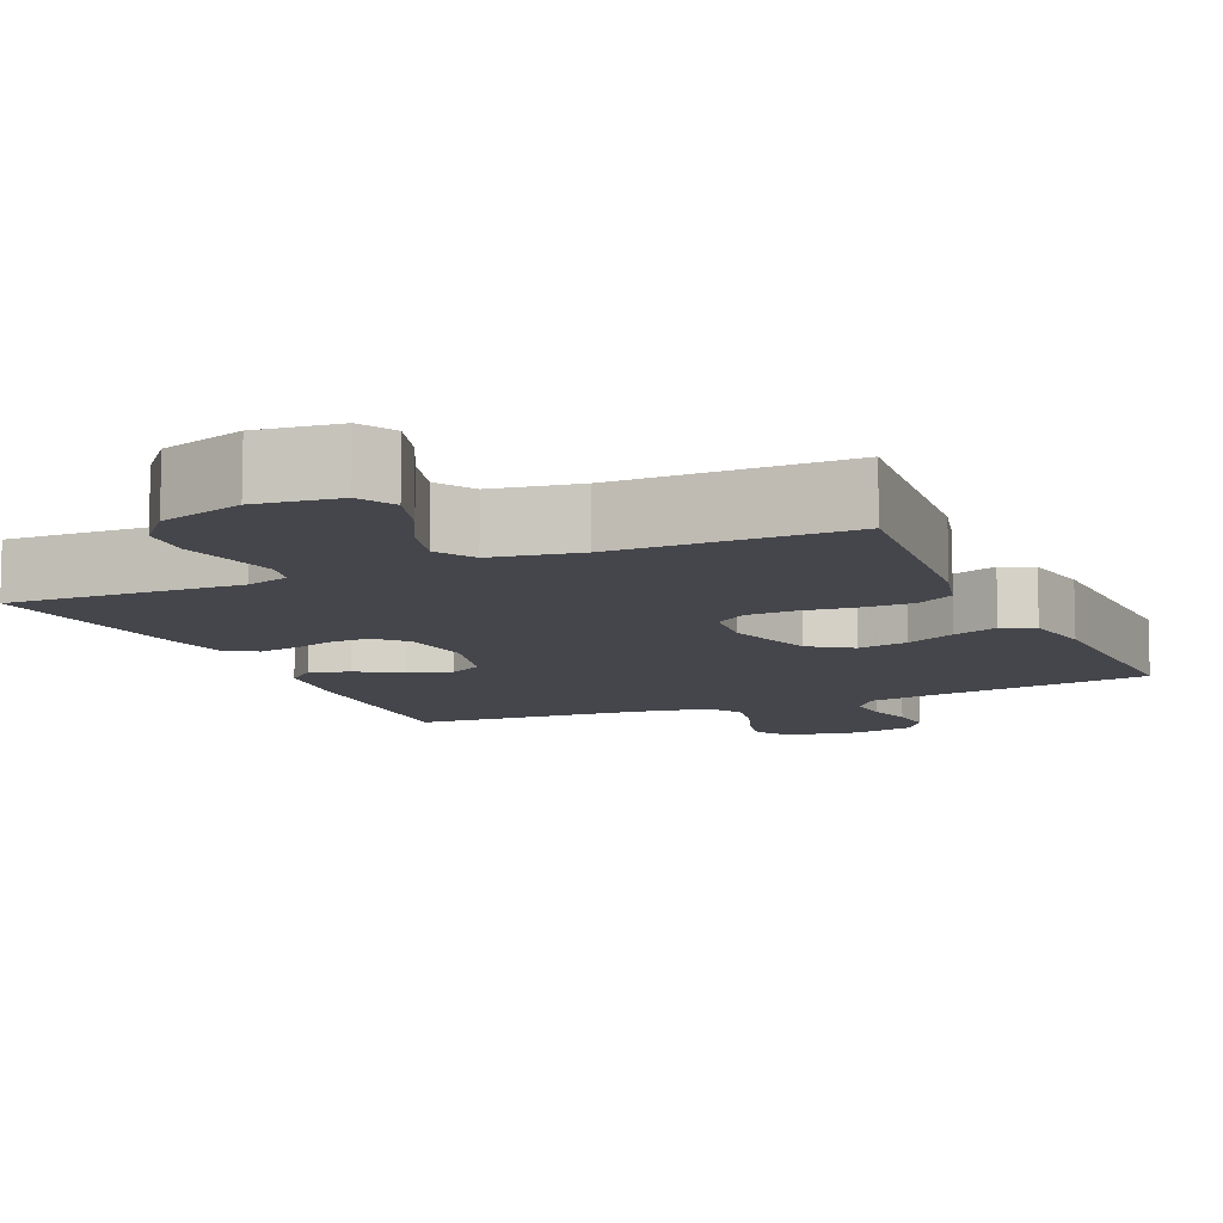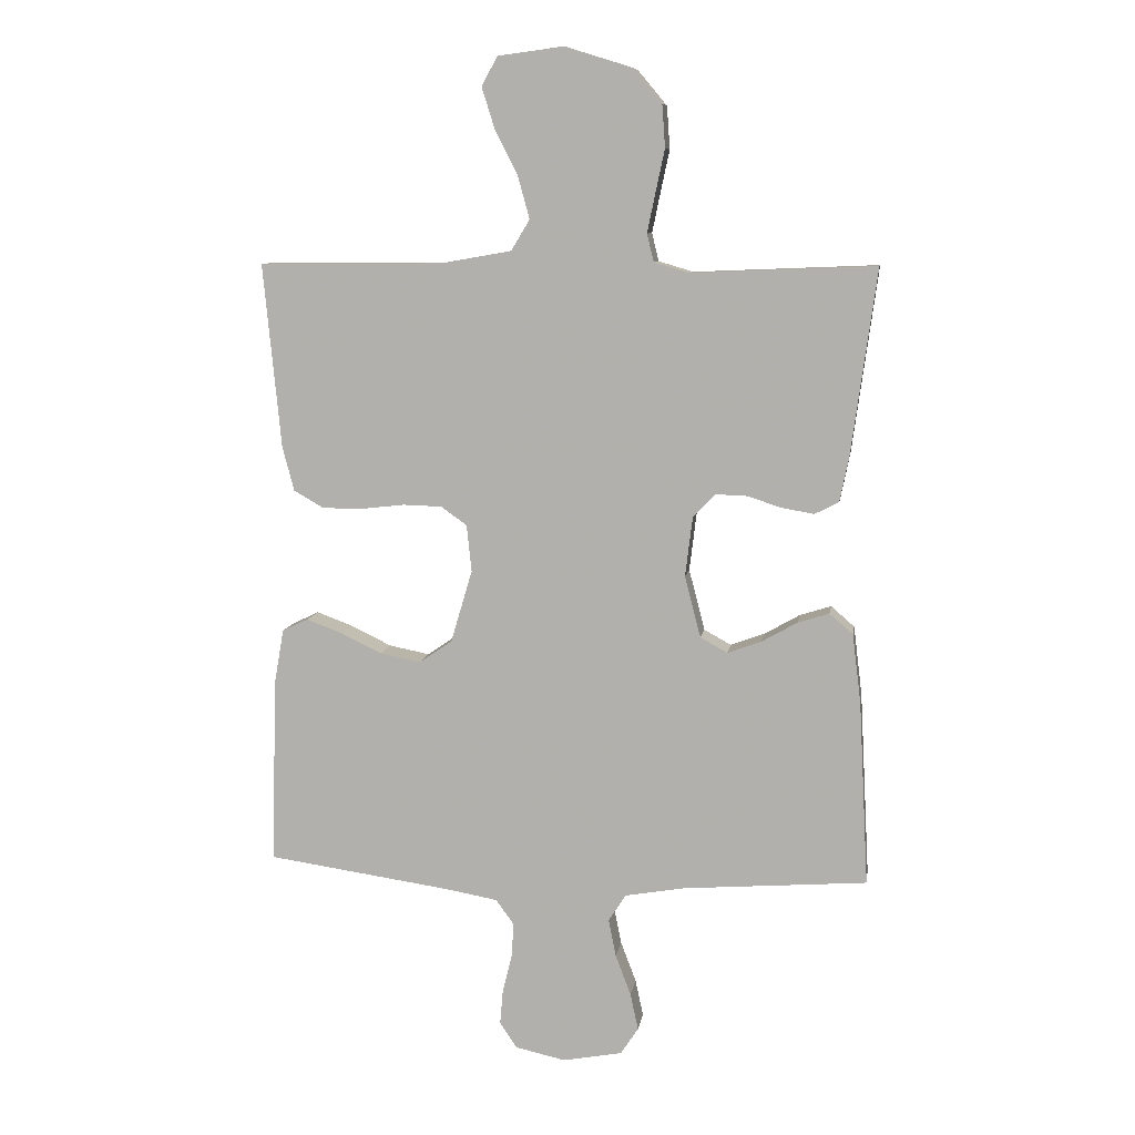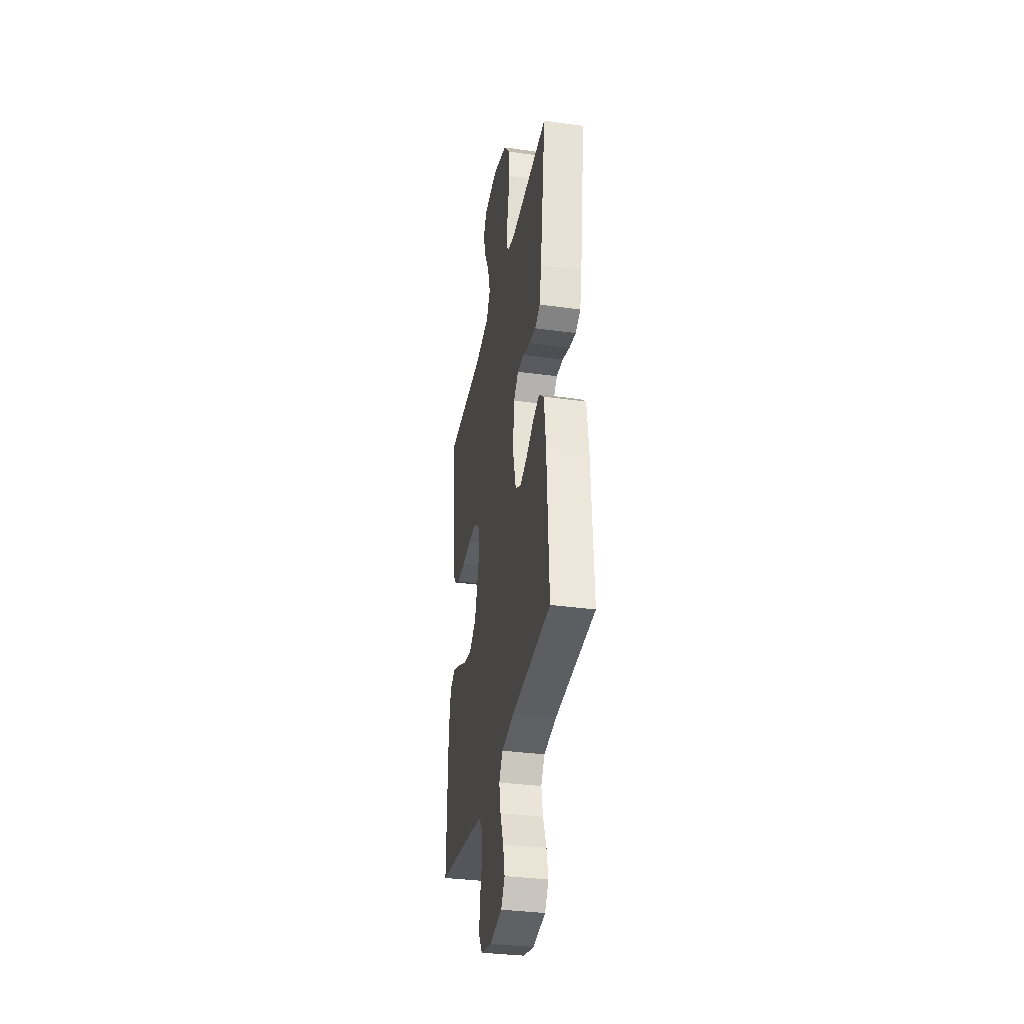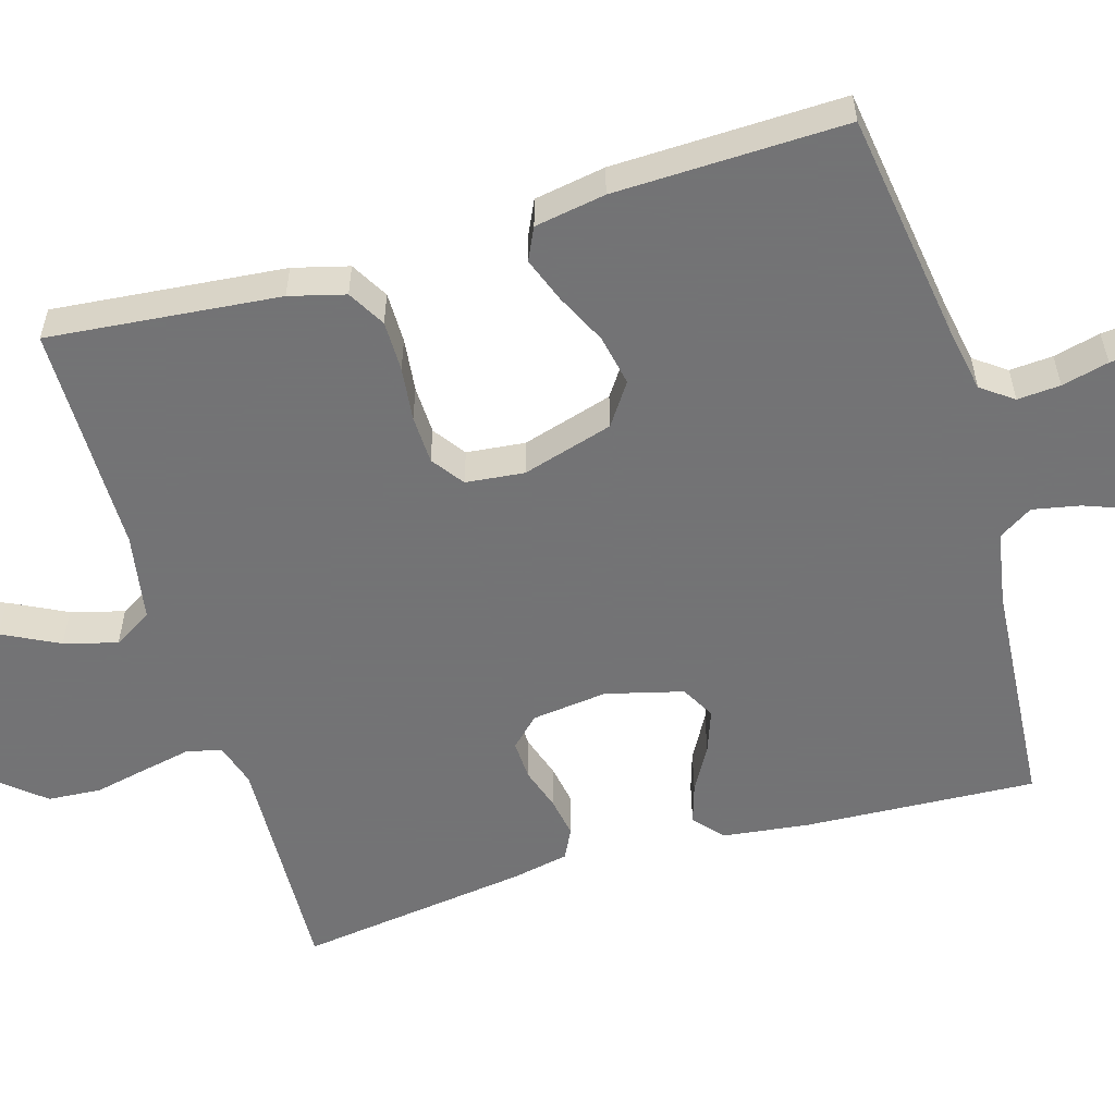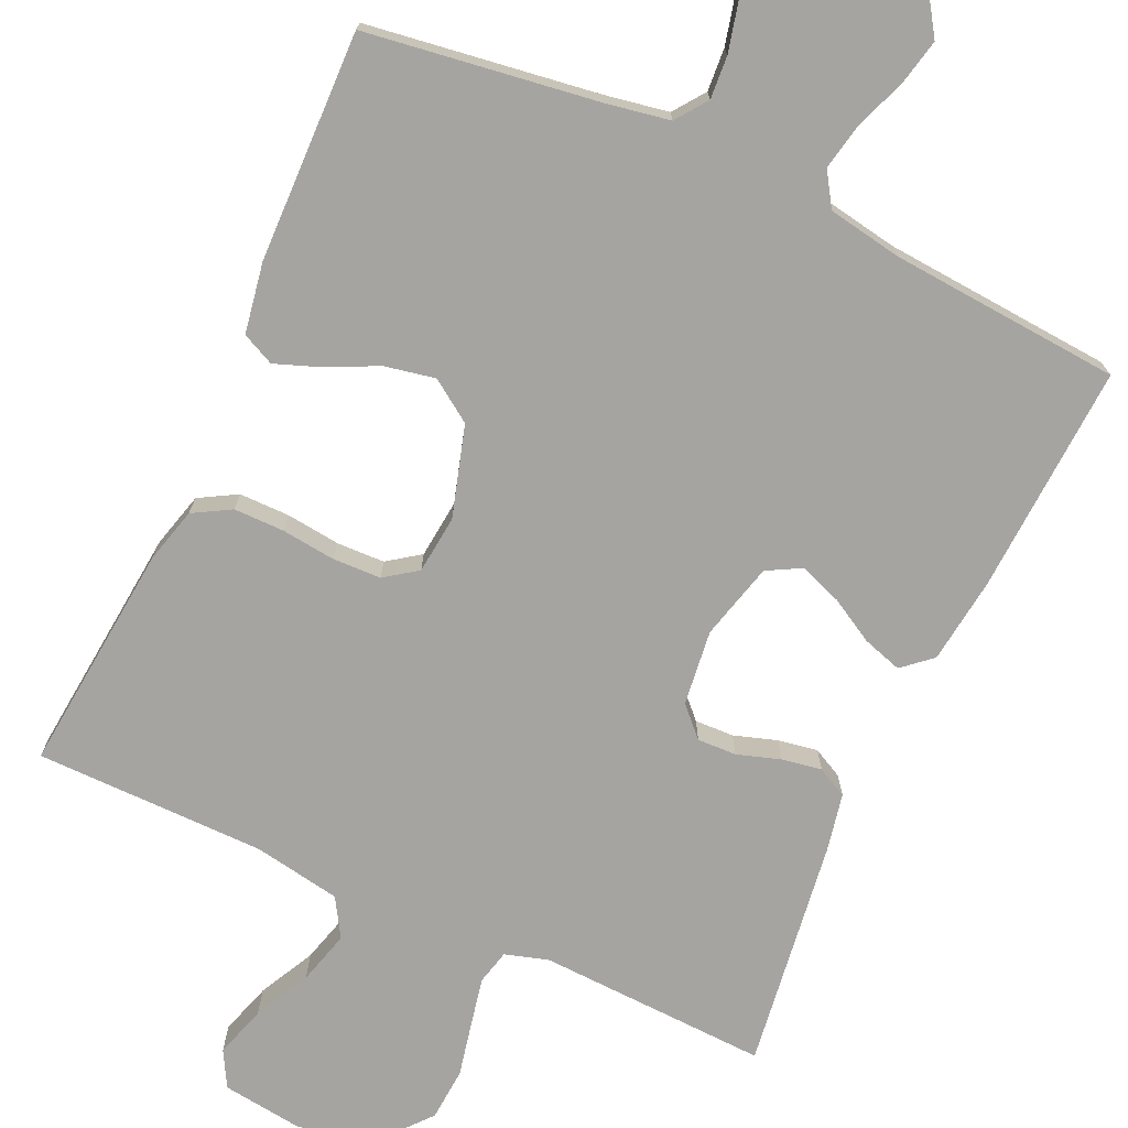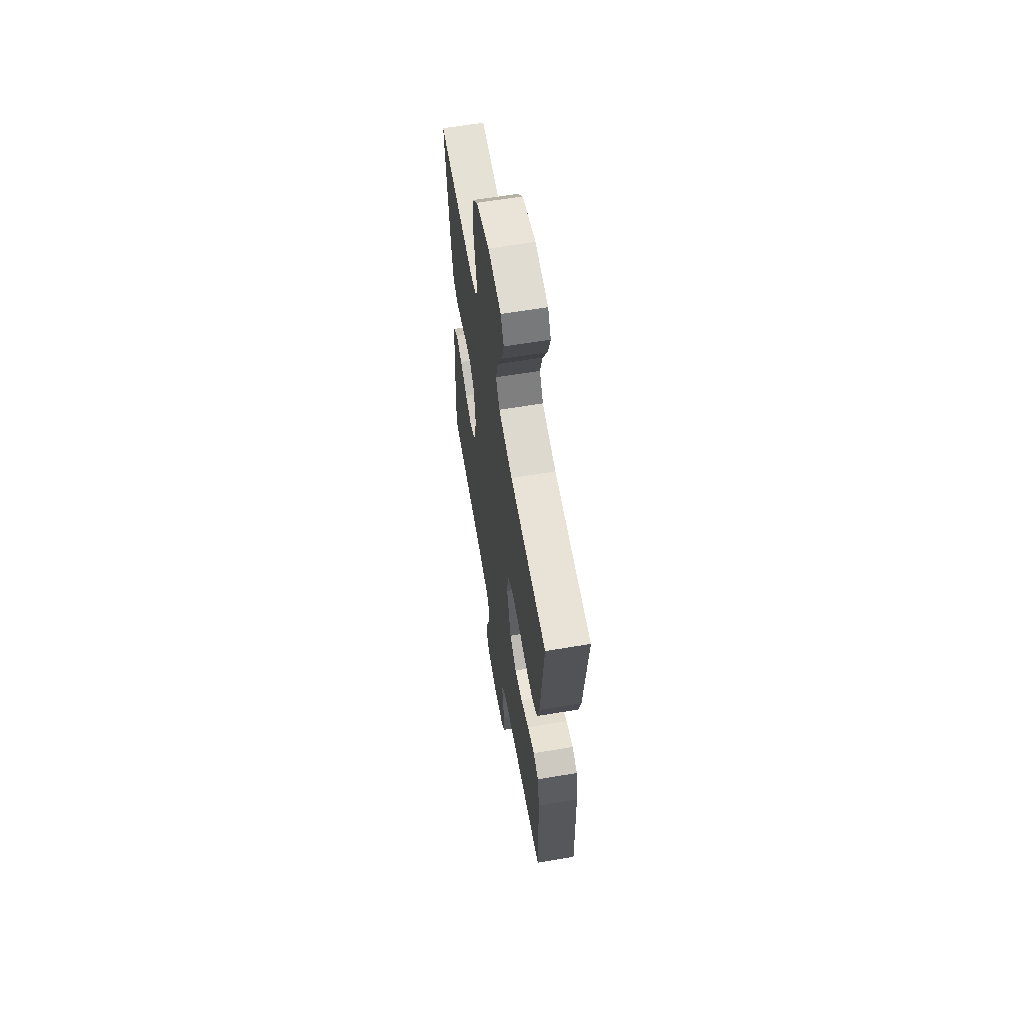
<metadata>
{"format":"obj","ext":"obj","renderer":"f3d","projection":"perspective","resolution":1024,"background":"white","views":[{"elev":-10.0,"azim":24.0,"up":"+Y"},{"elev":8.9,"azim":-171.3,"up":"+Z"},{"elev":-34.1,"azim":-100.5,"up":"+Z"},{"elev":-56.0,"azim":106.5,"up":"+Y"},{"elev":-73.2,"azim":155.4,"up":"+Y"},{"elev":62.1,"azim":80.3,"up":"+Z"}]}
</metadata>
<code>
v 0.5 0.07 0.5
v 0.471 0.07 0.2
v 0.452 0.07 0.128
v 0.403 0.07 0.1
v 0.337 0.07 0.1
v 0.267 0.07 0.108
v 0.204 0.07 0.106
v 0.162 0.07 0.076
v 0.154 0.07 0
v 0.189 0.07 -0.118
v 0.243 0.07 -0.155
v 0.309 0.07 -0.142
v 0.375 0.07 -0.11
v 0.434 0.07 -0.088
v 0.476 0.07 -0.108
v 0.492 0.07 -0.2
v 0.5 0.07 -0.5
v 0.2 0.07 -0.543
v 0.116 0.07 -0.558
v 0.086 0.07 -0.599
v 0.09 0.07 -0.655
v 0.105 0.07 -0.716
v 0.11 0.07 -0.773
v 0.082 0.07 -0.815
v 0 0.07 -0.833
v -0.096 0.07 -0.815
v -0.125 0.07 -0.771
v -0.112 0.07 -0.711
v -0.087 0.07 -0.645
v -0.075 0.07 -0.584
v -0.103 0.07 -0.54
v -0.2 0.07 -0.523
v -0.5 0.07 -0.5
v -0.484 0.07 -0.2
v -0.47 0.07 -0.088
v -0.432 0.07 -0.055
v -0.381 0.07 -0.071
v -0.323 0.07 -0.104
v -0.268 0.07 -0.124
v -0.224 0.07 -0.1
v -0.198 0.07 0
v -0.21 0.07 0.098
v -0.246 0.07 0.135
v -0.297 0.07 0.133
v -0.353 0.07 0.115
v -0.405 0.07 0.106
v -0.444 0.07 0.126
v -0.459 0.07 0.2
v -0.5 0.07 0.5
v -0.2 0.07 0.488
v -0.144 0.07 0.505
v -0.133 0.07 0.55
v -0.146 0.07 0.613
v -0.161 0.07 0.683
v -0.156 0.07 0.752
v -0.109 0.07 0.808
v 0 0.07 0.842
v 0.107 0.07 0.828
v 0.133 0.07 0.781
v 0.112 0.07 0.714
v 0.075 0.07 0.641
v 0.056 0.07 0.572
v 0.086 0.07 0.522
v 0.2 0.07 0.502
v 0.5 0 0.5
v 0.471 0 0.2
v 0.452 0 0.128
v 0.403 0 0.1
v 0.337 0 0.1
v 0.267 0 0.108
v 0.204 0 0.106
v 0.162 0 0.076
v 0.154 0 0
v 0.189 0 -0.118
v 0.243 0 -0.155
v 0.309 0 -0.142
v 0.375 0 -0.11
v 0.434 0 -0.088
v 0.476 0 -0.108
v 0.492 0 -0.2
v 0.5 0 -0.5
v 0.2 0 -0.543
v 0.116 0 -0.558
v 0.086 0 -0.599
v 0.09 0 -0.655
v 0.105 0 -0.716
v 0.11 0 -0.773
v 0.082 0 -0.815
v 0 0 -0.833
v -0.096 0 -0.815
v -0.125 0 -0.771
v -0.112 0 -0.711
v -0.087 0 -0.645
v -0.075 0 -0.584
v -0.103 0 -0.54
v -0.2 0 -0.523
v -0.5 0 -0.5
v -0.484 0 -0.2
v -0.47 0 -0.088
v -0.432 0 -0.055
v -0.381 0 -0.071
v -0.323 0 -0.104
v -0.268 0 -0.124
v -0.224 0 -0.1
v -0.198 0 0
v -0.21 0 0.098
v -0.246 0 0.135
v -0.297 0 0.133
v -0.353 0 0.115
v -0.405 0 0.106
v -0.444 0 0.126
v -0.459 0 0.2
v -0.5 0 0.5
v -0.2 0 0.488
v -0.144 0 0.505
v -0.133 0 0.55
v -0.146 0 0.613
v -0.161 0 0.683
v -0.156 0 0.752
v -0.109 0 0.808
v 0 0 0.842
v 0.107 0 0.828
v 0.133 0 0.781
v 0.112 0 0.714
v 0.075 0 0.641
v 0.056 0 0.572
v 0.086 0 0.522
v 0.2 0 0.502
f 58 59 60 61
f 58 61 62
f 57 58 62
f 56 57 62
f 53 54 55 56
f 52 53 56 62
f 51 52 62 63
f 47 48 49 50
f 44 45 46 47
f 44 47 50 51
f 35 36 37 38
f 35 38 39
f 32 33 34 35
f 31 32 35 39
f 30 31 39 40
f 26 27 28 29
f 26 29 30
f 25 26 30
f 24 25 30
f 21 22 23 24
f 20 21 24 30
f 19 20 30 40
f 15 16 17 18
f 12 13 14 15
f 12 15 18 19
f 3 4 5 6
f 3 6 7
f 64 1 2 3
f 64 3 7
f 63 64 7 8
f 43 44 51 63
f 42 43 63 8
f 41 42 8 9
f 40 41 9 10
f 19 40 10 11
f 11 12 19
f 125 124 123 122
f 126 125 122
f 126 122 121
f 126 121 120
f 120 119 118 117
f 126 120 117 116
f 127 126 116 115
f 114 113 112 111
f 111 110 109 108
f 115 114 111 108
f 102 101 100 99
f 103 102 99
f 99 98 97 96
f 103 99 96 95
f 104 103 95 94
f 93 92 91 90
f 94 93 90
f 94 90 89
f 94 89 88
f 88 87 86 85
f 94 88 85 84
f 104 94 84 83
f 82 81 80 79
f 79 78 77 76
f 83 82 79 76
f 70 69 68 67
f 71 70 67
f 67 66 65 128
f 71 67 128
f 72 71 128 127
f 127 115 108 107
f 72 127 107 106
f 73 72 106 105
f 74 73 105 104
f 75 74 104 83
f 83 76 75
f 1 65 66 2
f 2 66 67 3
f 3 67 68 4
f 4 68 69 5
f 5 69 70 6
f 6 70 71 7
f 7 71 72 8
f 8 72 73 9
f 9 73 74 10
f 10 74 75 11
f 11 75 76 12
f 12 76 77 13
f 13 77 78 14
f 14 78 79 15
f 15 79 80 16
f 16 80 81 17
f 17 81 82 18
f 18 82 83 19
f 19 83 84 20
f 20 84 85 21
f 21 85 86 22
f 22 86 87 23
f 23 87 88 24
f 24 88 89 25
f 25 89 90 26
f 26 90 91 27
f 27 91 92 28
f 28 92 93 29
f 29 93 94 30
f 30 94 95 31
f 31 95 96 32
f 32 96 97 33
f 33 97 98 34
f 34 98 99 35
f 35 99 100 36
f 36 100 101 37
f 37 101 102 38
f 38 102 103 39
f 39 103 104 40
f 40 104 105 41
f 41 105 106 42
f 42 106 107 43
f 43 107 108 44
f 44 108 109 45
f 45 109 110 46
f 46 110 111 47
f 47 111 112 48
f 48 112 113 49
f 49 113 114 50
f 50 114 115 51
f 51 115 116 52
f 52 116 117 53
f 53 117 118 54
f 54 118 119 55
f 55 119 120 56
f 56 120 121 57
f 57 121 122 58
f 58 122 123 59
f 59 123 124 60
f 60 124 125 61
f 61 125 126 62
f 62 126 127 63
f 63 127 128 64
f 64 128 65 1

</code>
